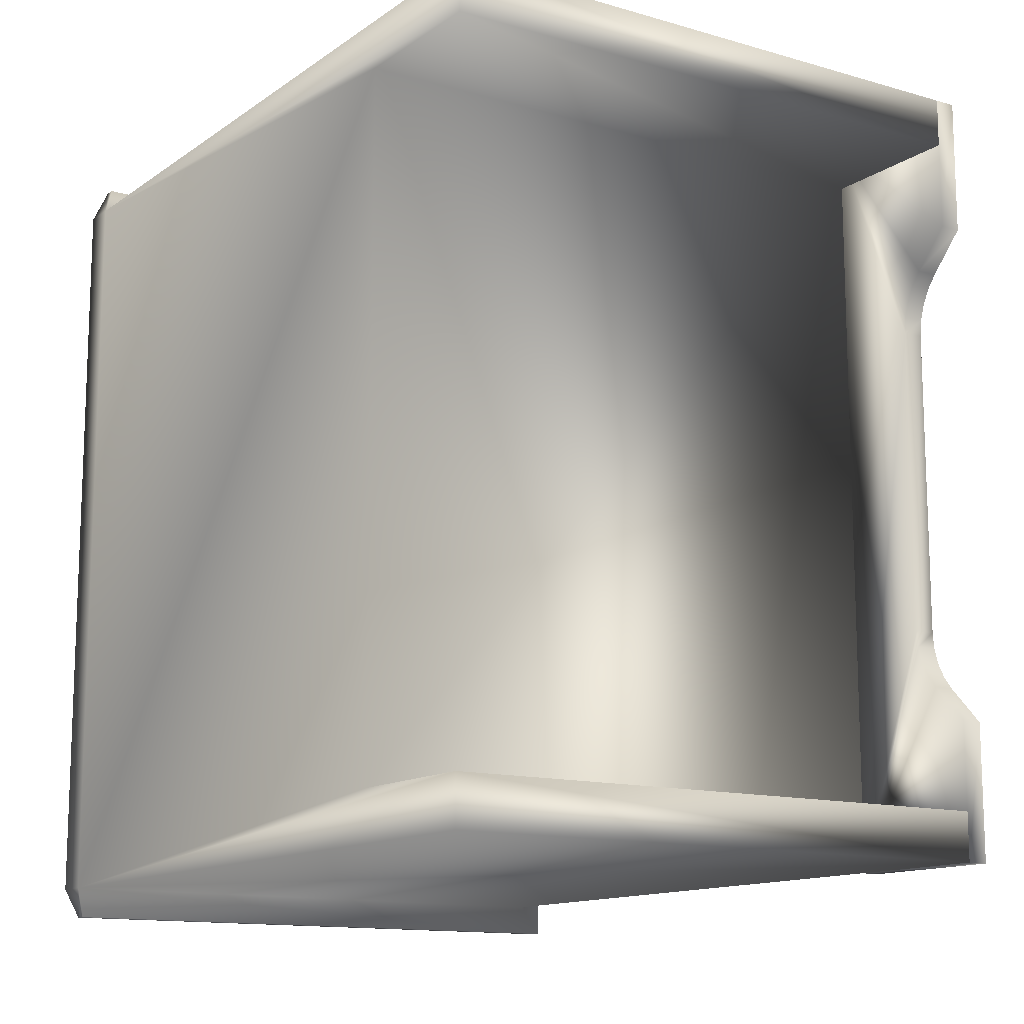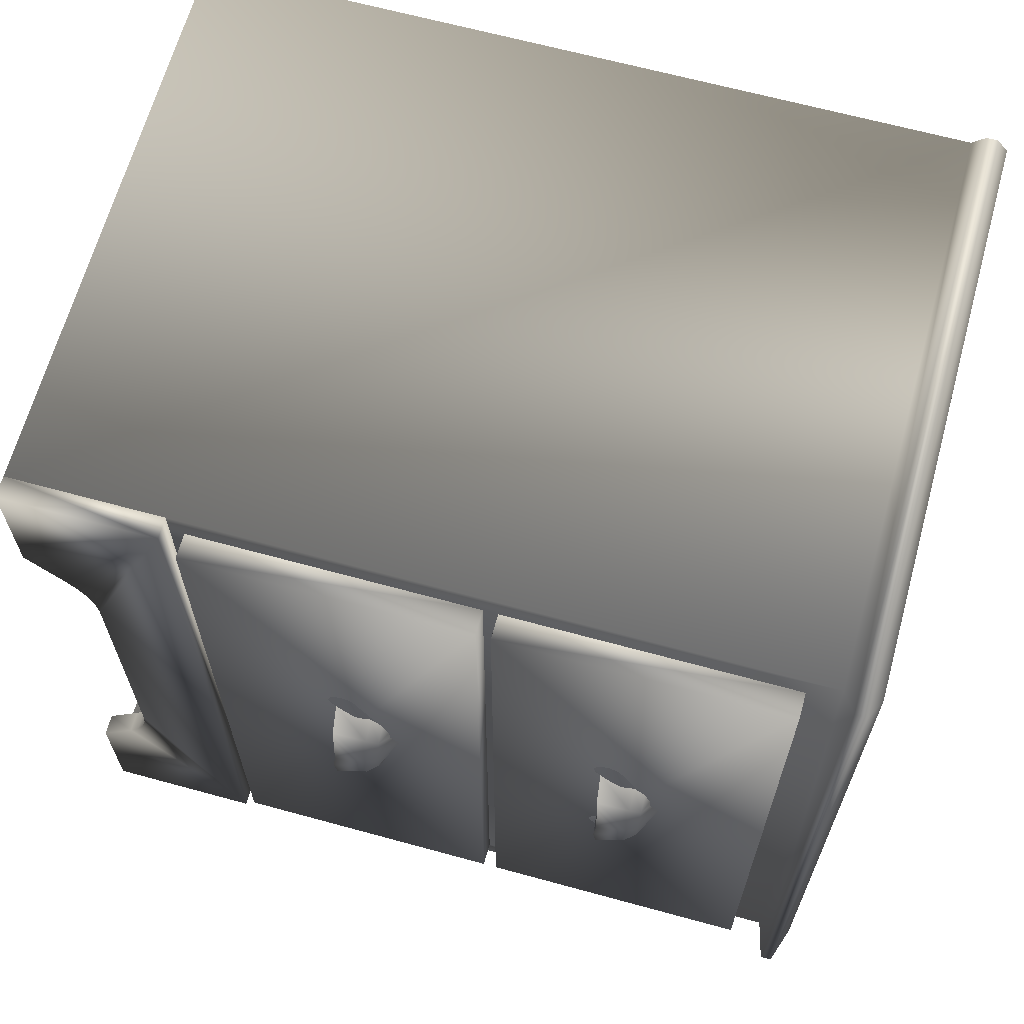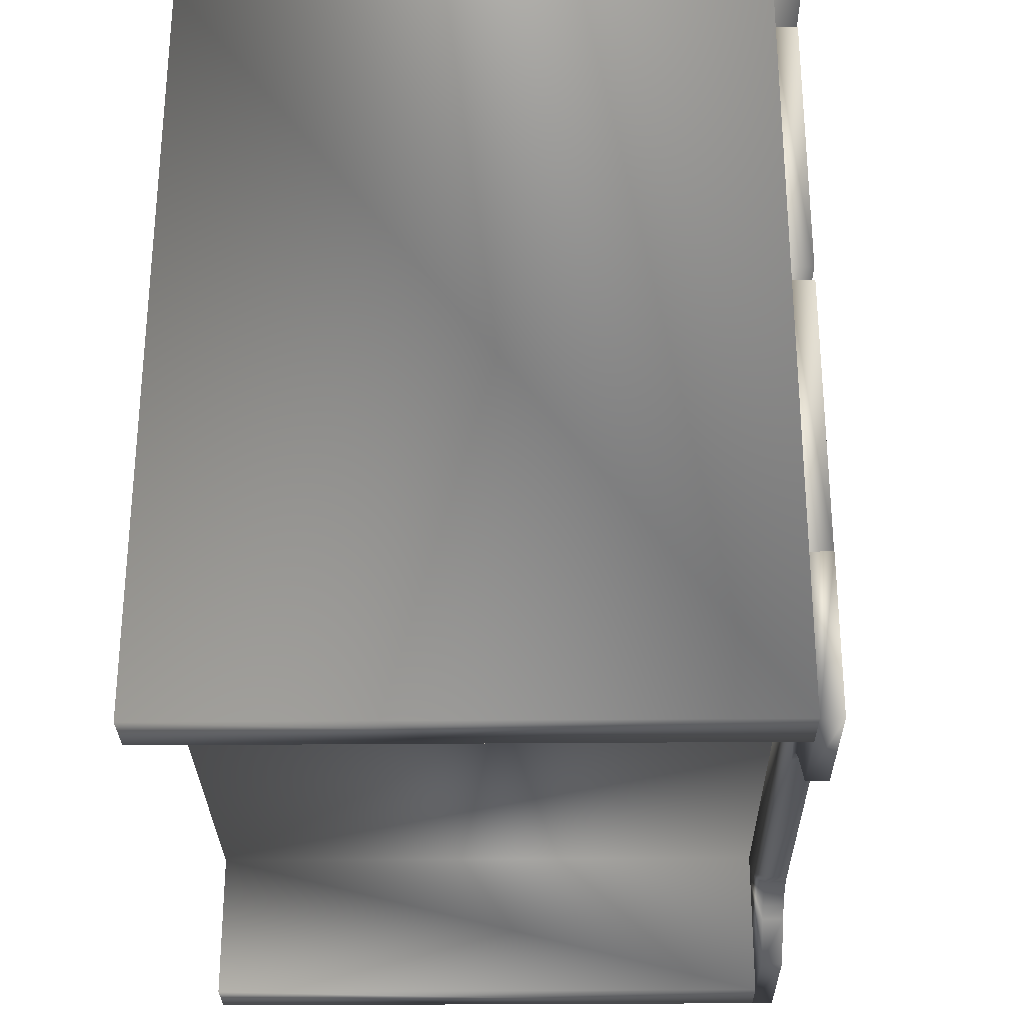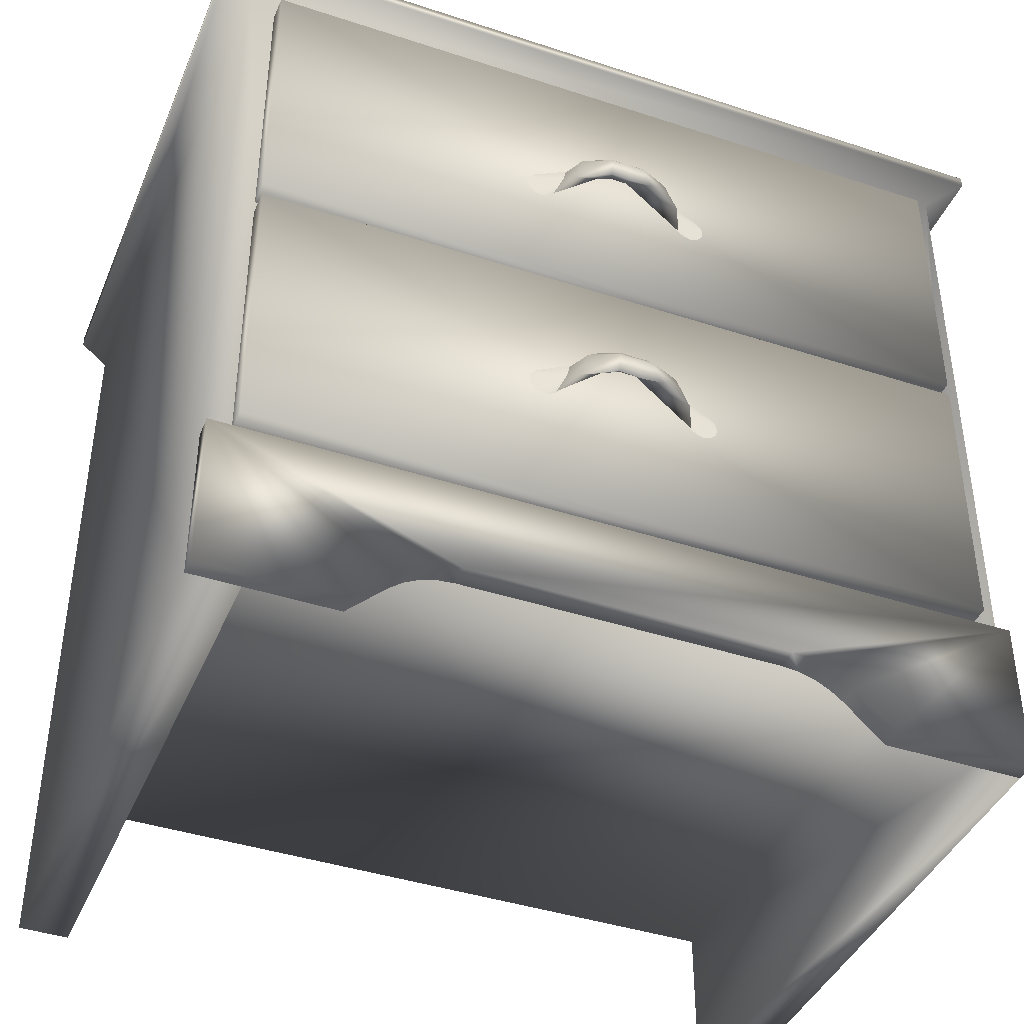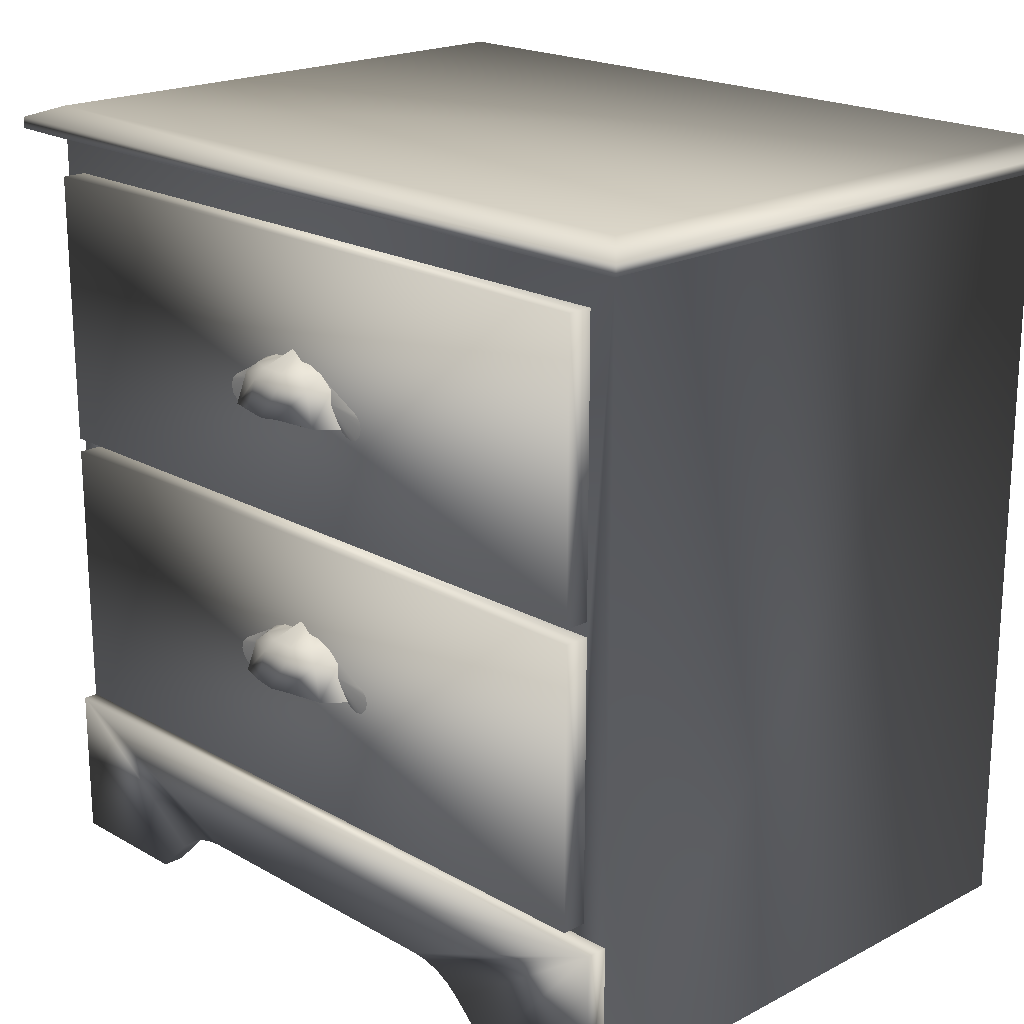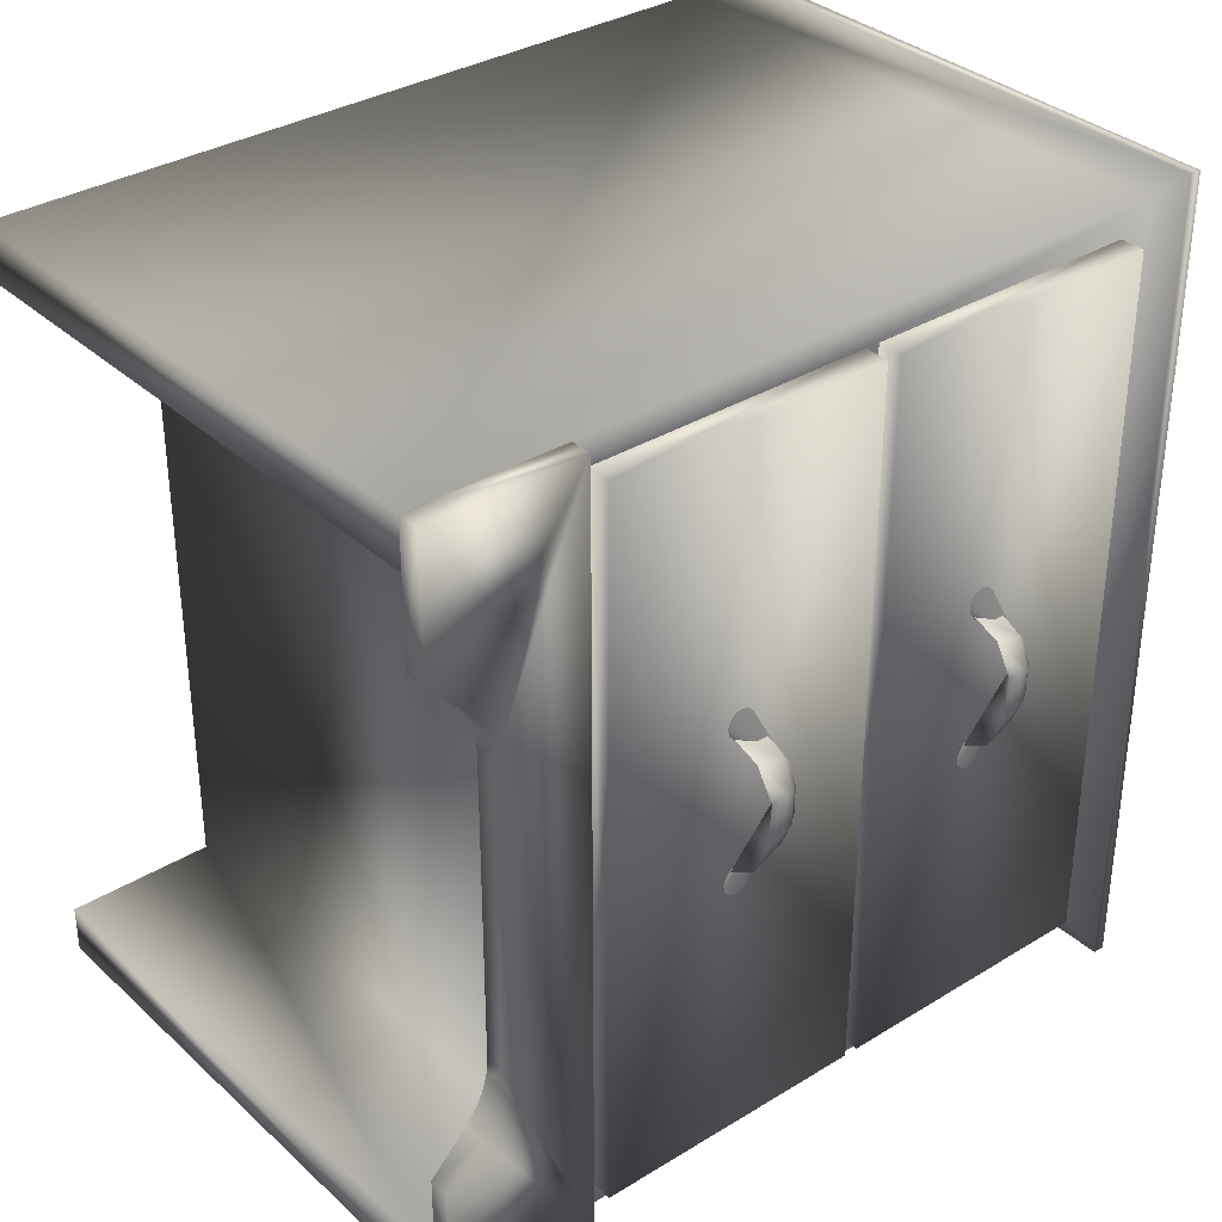
<metadata>
{"format":"obj","ext":"obj","renderer":"f3d","projection":"perspective","resolution":1024,"background":"white","views":[{"elev":-13.1,"azim":-33.4,"up":"+Z"},{"elev":65.6,"azim":105.4,"up":"+Z"},{"elev":-28.3,"azim":0.8,"up":"+Y"},{"elev":-41.4,"azim":68.3,"up":"+Y"},{"elev":19.9,"azim":136.2,"up":"+Y"},{"elev":34.1,"azim":50.4,"up":"+Z"}]}
</metadata>
<code>
o Cloth_17
v 0.2925 0.5571 0.2721
v 0.2925 0.347 0.2721
v 0.311 0.347 0.2721
v 0.311 0.5571 0.2721
v 0.2925 0.5571 -0.2721
v 0.311 0.5571 -0.2721
v 0.2925 0.347 -0.2721
v 0.311 0.347 -0.2721
v 0.2925 0.3362 0.2721
v 0.2925 0.1262 0.2721
v 0.311 0.1262 0.2721
v 0.311 0.3362 0.2721
v 0.2925 0.3362 -0.2721
v 0.311 0.3362 -0.2721
v 0.2925 0.1262 -0.2721
v 0.311 0.1262 -0.2721
v 0.2925 0 0.2925
v 0.2925 0.58 0.2925
v -0.1433 0.58 0.2925
v -0.1433 0 0.2925
v -0.1433 0 0.2558
v 0.2925 0 0.2558
v -0.1433 0.1127 0.2558
v -0.1433 0.58 -0.2925
v 0.2925 0.58 -0.2925
v 0.2925 0 -0.2925
v -0.1433 0 -0.2925
v 0.2925 0.1127 0.2558
v -0.1433 0 -0.2558
v -0.1433 0.1127 -0.2558
v 0.2925 0 -0.2558
v 0.2925 0.1127 -0.2558
v -0.1433 0.6063 -0.2925
v -0.1433 0.6063 0.2925
v 0.2925 0.6063 0.2925
v 0.2925 0.6063 -0.2925
v -0.1345 0.5975 0.3154
v -0.1345 0.5889 0.3154
v 0.3154 0.5889 0.3154
v 0.3154 0.5975 0.3154
v 0.3154 0.5889 -0.3154
v 0.3154 0.5975 -0.3154
v -0.1345 0.5889 -0.3154
v -0.1345 0.5975 -0.3154
v 0.3085 0 0.2925
v 0.3085 0 0.19
v 0.3085 0.1156 0.2925
v 0.3085 0.02728 0.1617
v 0.3085 0 -0.19
v 0.3085 0 -0.2925
v 0.3085 0.1156 -0.2925
v 0.3085 0.02728 -0.1617
v 0.3085 0.04547 0.1167
v 0.3085 0.04547 -0.1167
v 0.3085 0.04428 -0.129
v 0.3085 0.04075 -0.1409
v 0.3085 0.03501 -0.152
v 0.3085 0.03501 0.152
v 0.3085 0.04075 0.1409
v 0.3085 0.04428 0.129
v 0.2925 0 0.2925
v 0.2925 0.1156 0.2925
v 0.2925 0 0.19
v 0.2925 0.02728 0.1617
v 0.2925 0 -0.19
v 0.2925 0.1156 -0.2925
v 0.2925 0 -0.2925
v 0.2925 0.02728 -0.1617
v 0.2925 0.04547 0.1167
v 0.2925 0.04547 -0.1167
v 0.2925 0.04428 -0.129
v 0.2925 0.04075 -0.1409
v 0.2925 0.03501 -0.152
v 0.2925 0.03501 0.152
v 0.2925 0.04075 0.1409
v 0.2925 0.04428 0.129
v 0.3403 0.4356 -0.01586
v 0.3296 0.4323 -0.04152
v 0.3267 0.4572 -0.03359
v 0.3354 0.4575 -0.01283
v 0.311 0.4299 -0.05133
v 0.311 0.4567 -0.04152
v 0.311 0.4299 0.05133
v 0.3296 0.4323 0.04152
v 0.3267 0.4572 0.03359
v 0.311 0.4567 0.04152
v 0.3403 0.4356 0.01586
v 0.3354 0.4575 0.01283
v 0.3409 0.4335 0
v 0.3353 0.4575 0
v 0.3232 0.4654 -0.02441
v 0.3295 0.4654 -0.009323
v 0.311 0.4654 -0.03017
v 0.3232 0.4654 0.02441
v 0.311 0.4654 0.03017
v 0.3295 0.4654 0.009323
v 0.329 0.4654 0
v 0.311 0.4705 -0.009252
v 0.311 0.4697 -0.01857
v 0.311 0.4705 0.009252
v 0.311 0.4697 0.01857
v 0.311 0.4762 0.002318
v 0.311 0.4772 0
v 0.311 0.4762 -0.002318
v 0.3104 0.4671 -0.009028
v 0.3104 0.4671 -0.002313
v 0.3104 0.4671 0.009026
v 0.3104 0.4671 0.00231
v 0.3104 0.4671 -1e-06
v 0.311 0.4259 0.05532
v 0.311 0.4299 0.04997
v 0.314 0.4478 0.04007
v 0.311 0.4448 0.06625
v 0.311 0.4408 0.07024
v 0.311 0.4354 0.07171
v 0.311 0.4299 0.07024
v 0.311 0.4259 0.06625
v 0.311 0.4244 0.06078
v 0.311 0.4657 0.02771
v 0.311 0.4259 -0.05532
v 0.314 0.4478 -0.04007
v 0.311 0.4299 -0.04997
v 0.311 0.4448 -0.06625
v 0.311 0.4408 -0.07024
v 0.311 0.4354 -0.07171
v 0.311 0.4299 -0.07024
v 0.311 0.4259 -0.06625
v 0.311 0.4244 -0.06078
v 0.311 0.4657 -0.02771
v 0.3403 0.2298 -0.01586
v 0.3296 0.2264 -0.04152
v 0.3267 0.2514 -0.03359
v 0.3354 0.2517 -0.01283
v 0.311 0.2241 -0.05133
v 0.311 0.2509 -0.04152
v 0.311 0.2241 0.05133
v 0.3296 0.2264 0.04152
v 0.3267 0.2514 0.03359
v 0.311 0.2509 0.04152
v 0.3403 0.2298 0.01586
v 0.3354 0.2517 0.01283
v 0.3409 0.2277 0
v 0.3353 0.2516 0
v 0.3232 0.2596 -0.02441
v 0.3295 0.2596 -0.009323
v 0.311 0.2596 -0.03017
v 0.3232 0.2596 0.02441
v 0.311 0.2596 0.03017
v 0.3295 0.2596 0.009323
v 0.329 0.2596 0
v 0.311 0.2647 -0.009252
v 0.311 0.2639 -0.01857
v 0.311 0.2647 0.009252
v 0.311 0.2639 0.01857
v 0.311 0.2703 0.002318
v 0.311 0.2714 0
v 0.311 0.2703 -0.002318
v 0.3104 0.2612 -0.009028
v 0.3104 0.2612 -0.002313
v 0.3104 0.2612 0.009026
v 0.3104 0.2612 0.00231
v 0.3104 0.2612 -1e-06
v 0.311 0.2201 0.05532
v 0.311 0.2241 0.04997
v 0.314 0.242 0.04007
v 0.311 0.239 0.06625
v 0.311 0.235 0.07024
v 0.311 0.2295 0.07171
v 0.311 0.2241 0.07024
v 0.311 0.2201 0.06625
v 0.311 0.2186 0.06078
v 0.311 0.2599 0.02771
v 0.311 0.2201 -0.05532
v 0.314 0.242 -0.04007
v 0.311 0.2241 -0.04997
v 0.311 0.239 -0.06625
v 0.311 0.235 -0.07024
v 0.311 0.2295 -0.07171
v 0.311 0.2241 -0.07024
v 0.311 0.2201 -0.06625
v 0.311 0.2186 -0.06078
v 0.311 0.2599 -0.02771
f 1 2 3
f 3 4 1
f 5 1 4
f 4 6 5
f 7 5 6
f 6 8 7
f 2 7 8
f 8 3 2
f 4 3 8
f 8 6 4
f 9 10 11
f 11 12 9
f 13 9 12
f 12 14 13
f 15 13 14
f 14 16 15
f 10 15 16
f 16 11 10
f 12 11 16
f 16 14 12
f 17 18 19
f 19 20 17
f 20 21 22
f 22 17 20
f 21 20 19
f 19 23 21
f 24 25 26
f 26 27 24
f 28 18 17
f 17 22 28
f 29 30 24
f 24 27 29
f 29 27 26
f 26 31 29
f 25 32 31
f 31 26 25
f 33 34 35
f 35 36 33
f 24 30 23
f 23 19 24
f 25 18 28
f 28 32 25
f 37 38 39
f 39 40 37
f 40 39 41
f 41 42 40
f 42 41 43
f 43 44 42
f 33 24 19
f 19 34 33
f 40 35 34
f 34 37 40
f 37 34 19
f 19 38 37
f 42 36 35
f 35 40 42
f 41 25 24
f 24 43 41
f 19 18 39
f 39 38 19
f 18 25 41
f 41 39 18
f 24 33 44
f 44 43 24
f 33 36 42
f 42 44 33
f 31 32 30
f 30 29 31
f 21 23 28
f 28 22 21
f 28 23 30
f 30 32 28
f 45 46 47
f 46 48 47
f 49 50 51
f 51 52 49
f 51 47 53
f 53 54 51
f 51 54 55
f 51 55 56
f 51 56 57
f 51 57 52
f 47 48 58
f 47 58 59
f 47 59 60
f 47 60 53
f 61 62 63
f 63 62 64
f 65 66 67
f 66 65 68
f 69 62 66
f 66 70 69
f 66 71 70
f 66 72 71
f 66 73 72
f 66 68 73
f 62 74 64
f 62 75 74
f 62 76 75
f 62 69 76
f 45 61 63
f 63 46 45
f 47 62 61
f 61 45 47
f 46 63 64
f 64 48 46
f 49 65 67
f 67 50 49
f 50 67 66
f 66 51 50
f 52 68 65
f 65 49 52
f 53 69 70
f 70 54 53
f 51 66 62
f 62 47 51
f 54 70 71
f 71 55 54
f 55 71 72
f 72 56 55
f 56 72 73
f 73 57 56
f 57 73 68
f 68 52 57
f 48 64 74
f 74 58 48
f 58 74 75
f 75 59 58
f 59 75 76
f 76 60 59
f 60 76 69
f 69 53 60
f 77 78 79
f 79 80 77
f 78 81 82
f 82 79 78
f 83 84 85
f 85 86 83
f 84 87 88
f 88 85 84
f 87 89 90
f 90 88 87
f 89 77 80
f 80 90 89
f 91 92 80
f 80 79 91
f 93 91 79
f 79 82 93
f 94 95 86
f 86 85 94
f 96 94 85
f 85 88 96
f 88 90 97
f 97 96 88
f 90 80 92
f 92 97 90
f 91 98 92
f 93 99 91
f 94 100 101
f 96 102 100
f 96 97 103
f 103 102 96
f 97 92 104
f 104 103 97
f 105 78 77
f 77 106 105
f 105 81 78
f 84 83 107
f 108 87 84
f 84 107 108
f 109 89 87
f 87 108 109
f 106 77 89
f 89 109 106
f 96 100 94
f 92 98 104
f 94 101 95
f 91 99 98
f 110 111 112
f 113 114 112
f 114 115 112
f 115 116 112
f 116 117 112
f 117 118 112
f 118 110 112
f 113 112 119
f 120 121 122
f 123 121 124
f 124 121 125
f 125 121 126
f 126 121 127
f 127 121 128
f 128 121 120
f 123 129 121
f 130 131 132
f 132 133 130
f 131 134 135
f 135 132 131
f 136 137 138
f 138 139 136
f 137 140 141
f 141 138 137
f 140 142 143
f 143 141 140
f 142 130 133
f 133 143 142
f 144 145 133
f 133 132 144
f 146 144 132
f 132 135 146
f 147 148 139
f 139 138 147
f 149 147 138
f 138 141 149
f 141 143 150
f 150 149 141
f 143 133 145
f 145 150 143
f 144 151 145
f 146 152 144
f 147 153 154
f 149 155 153
f 149 150 156
f 156 155 149
f 150 145 157
f 157 156 150
f 158 131 130
f 130 159 158
f 158 134 131
f 137 136 160
f 161 140 137
f 137 160 161
f 162 142 140
f 140 161 162
f 159 130 142
f 142 162 159
f 149 153 147
f 145 151 157
f 147 154 148
f 144 152 151
f 163 164 165
f 166 167 165
f 167 168 165
f 168 169 165
f 169 170 165
f 170 171 165
f 171 163 165
f 166 165 172
f 173 174 175
f 176 174 177
f 177 174 178
f 178 174 179
f 179 174 180
f 180 174 181
f 181 174 173
f 176 182 174

</code>
